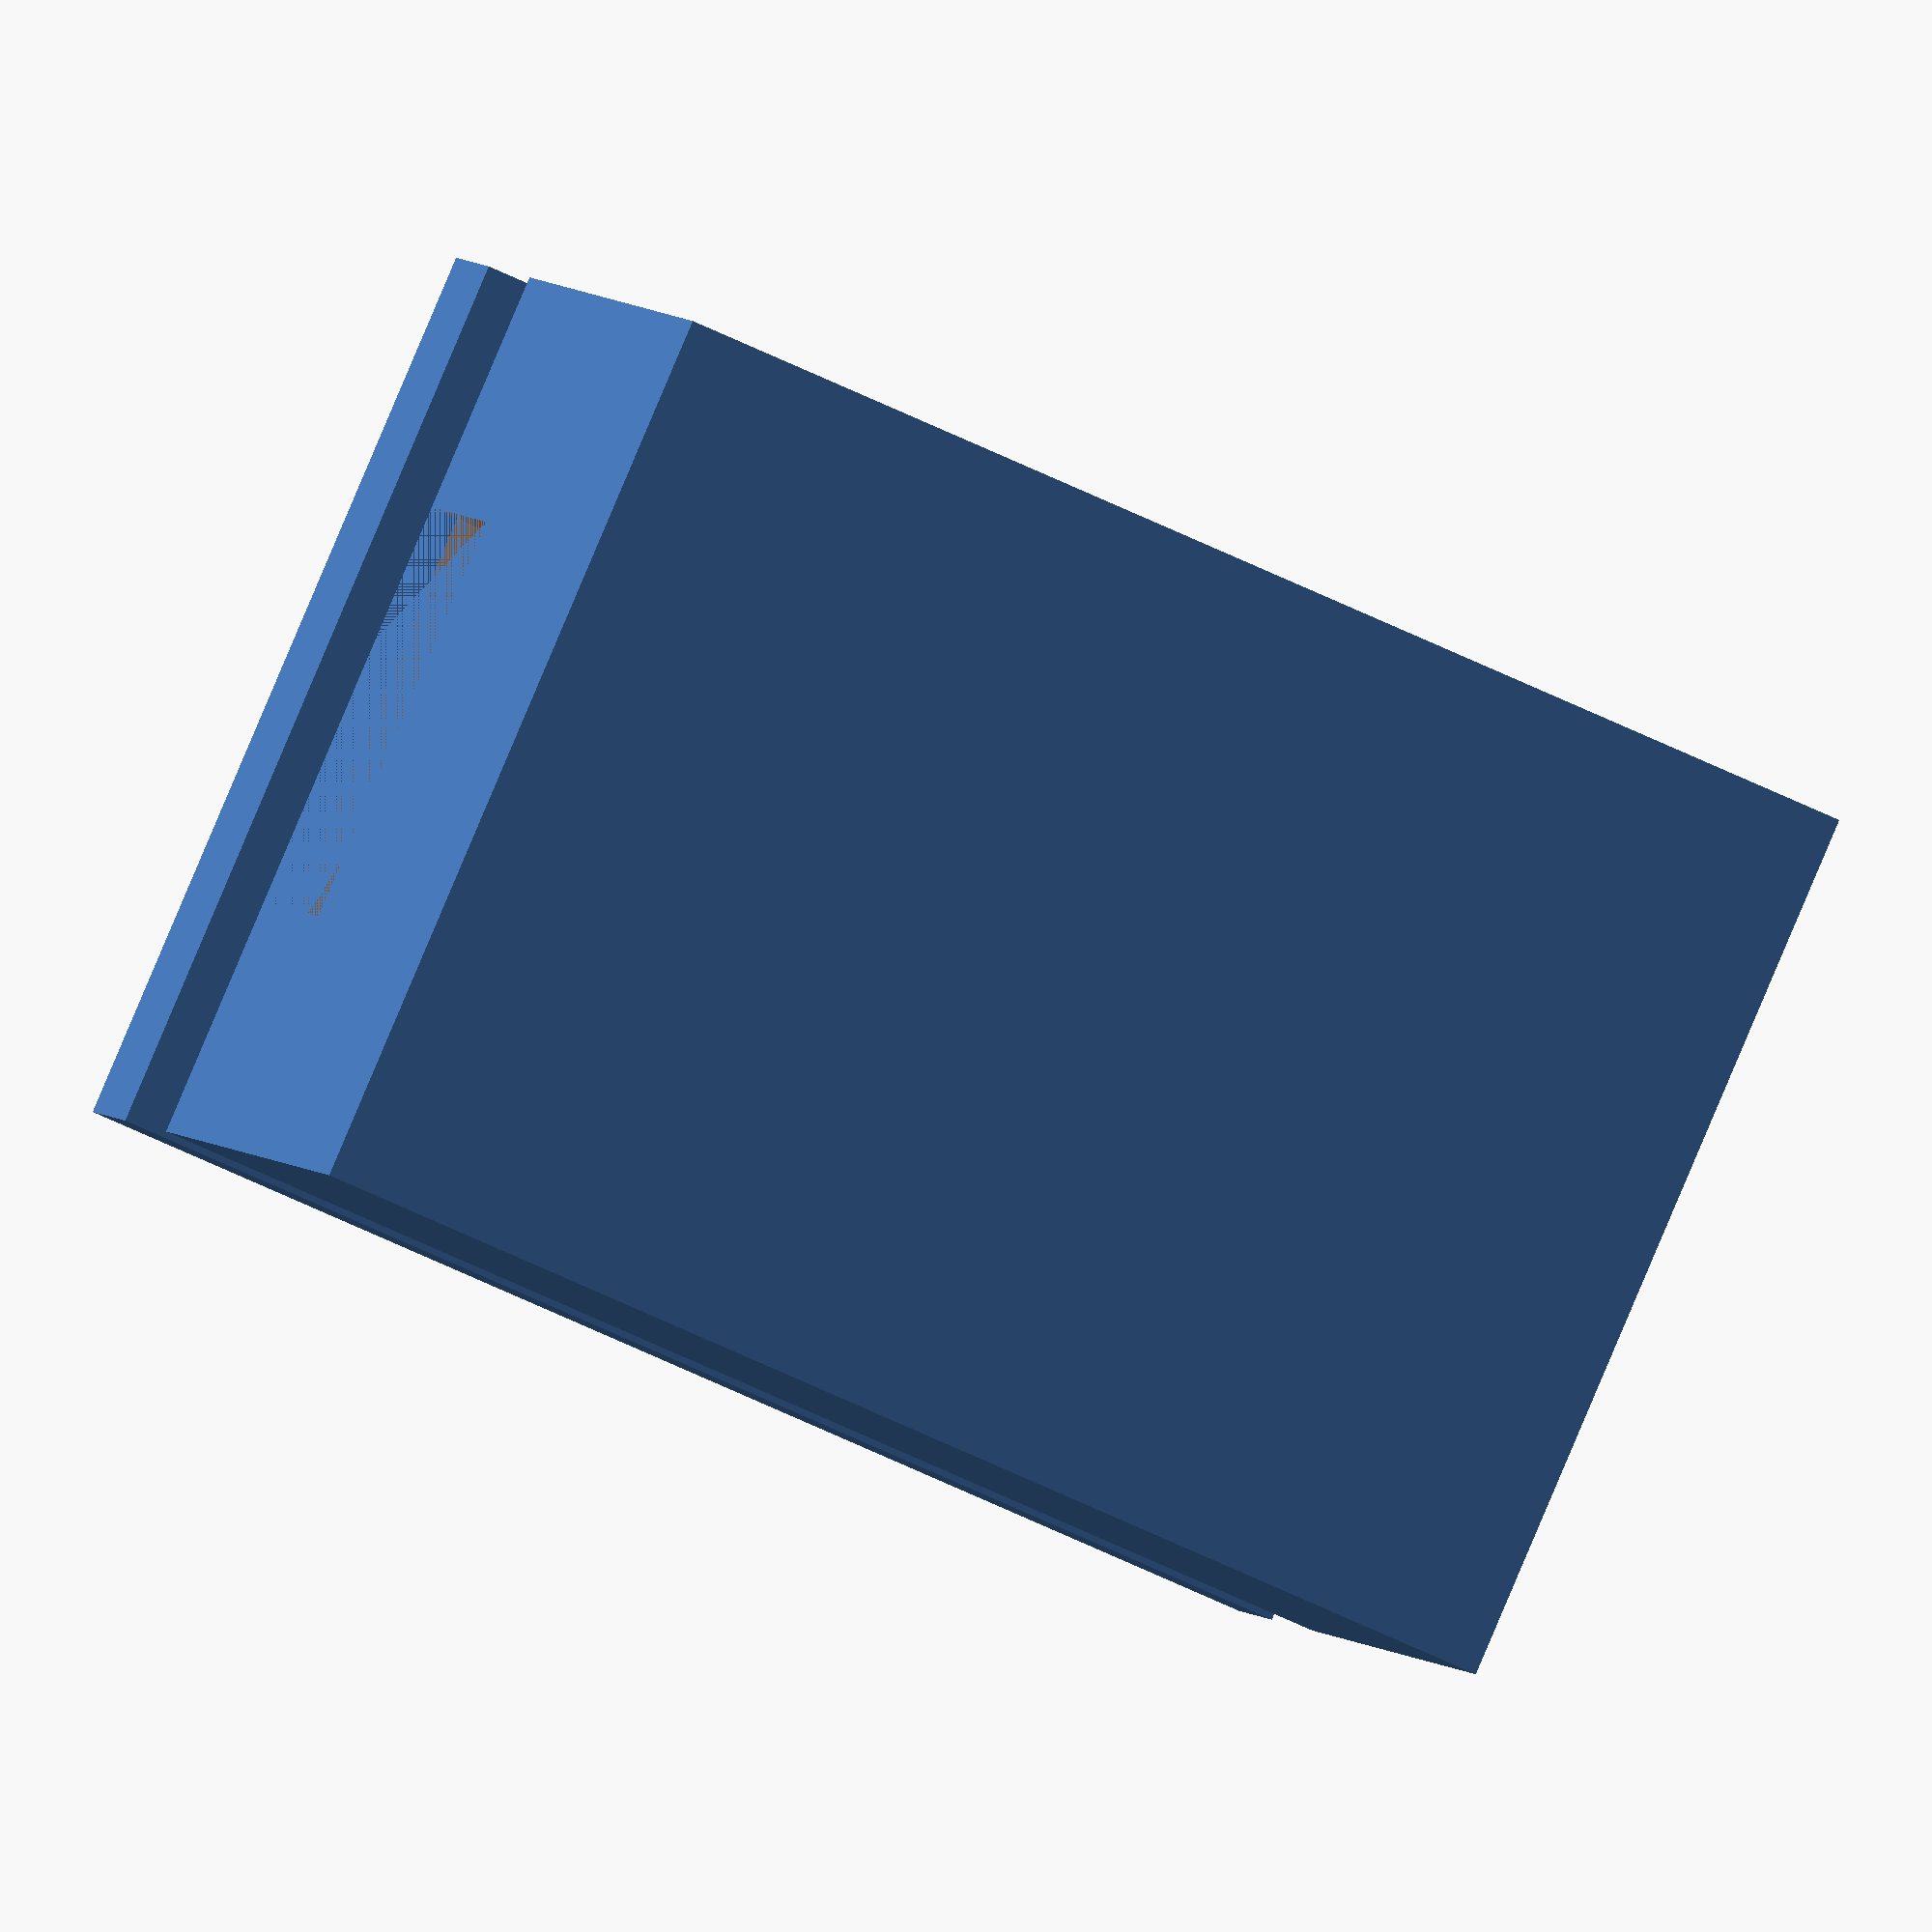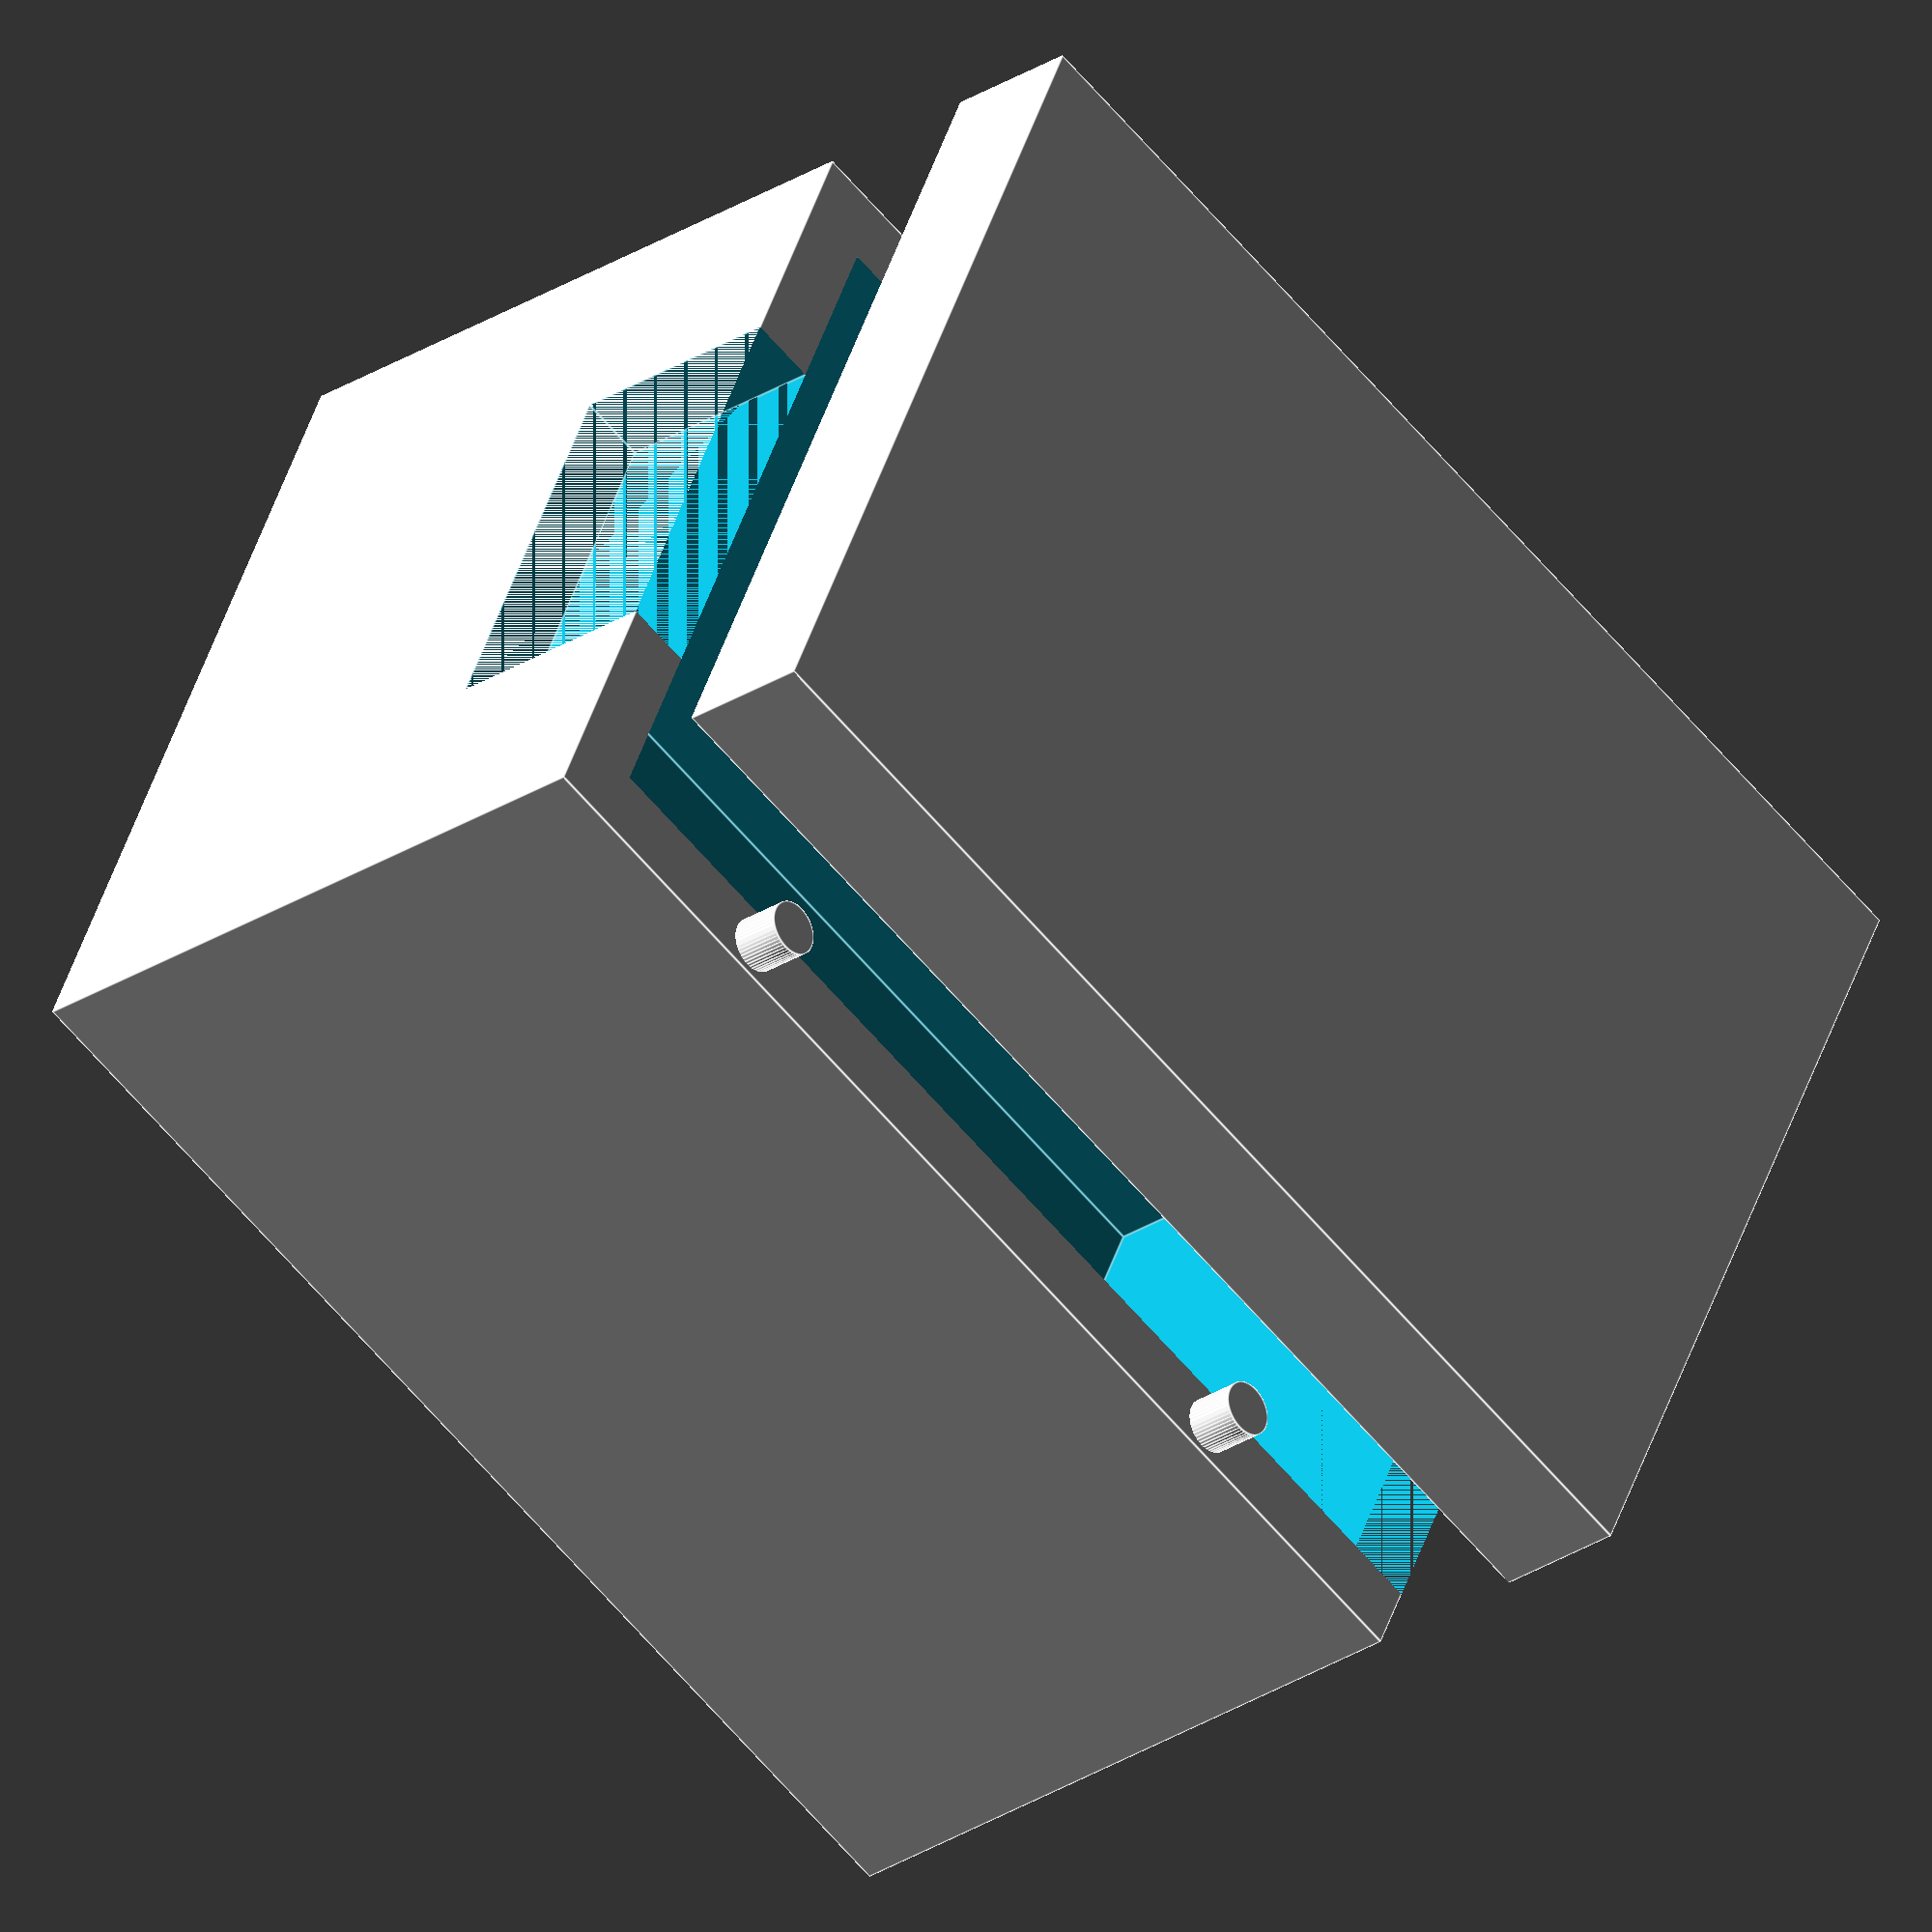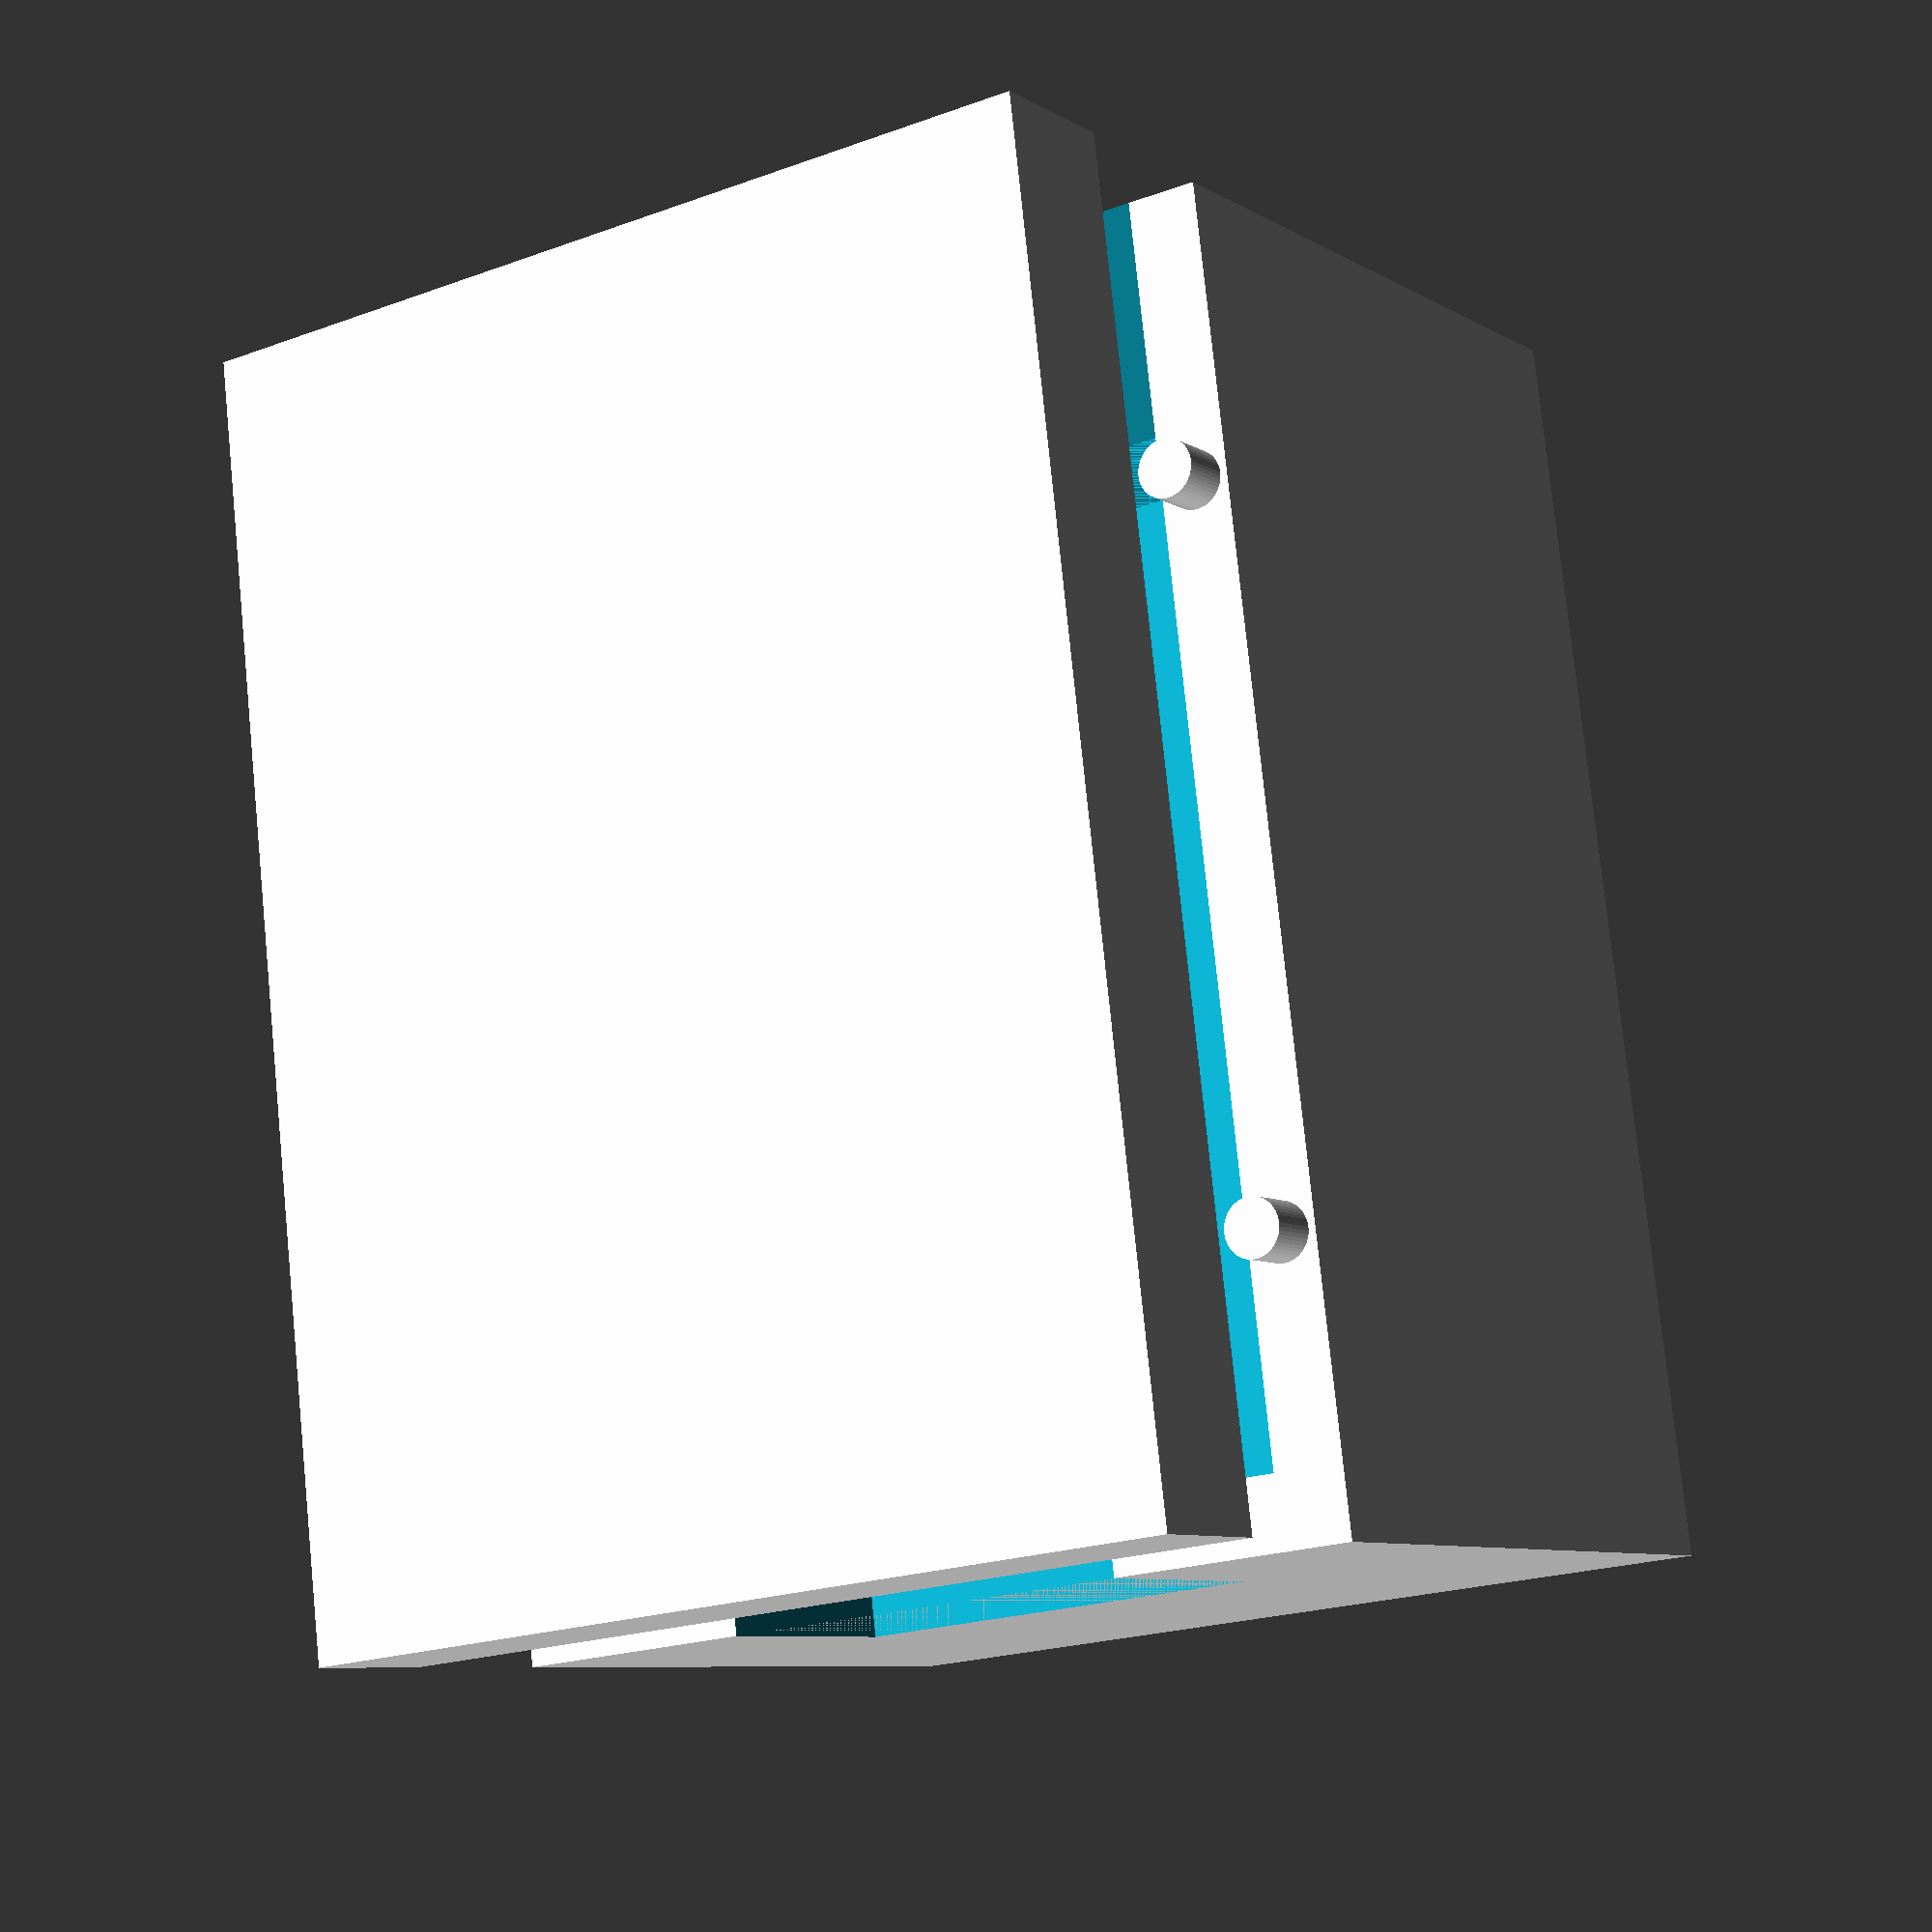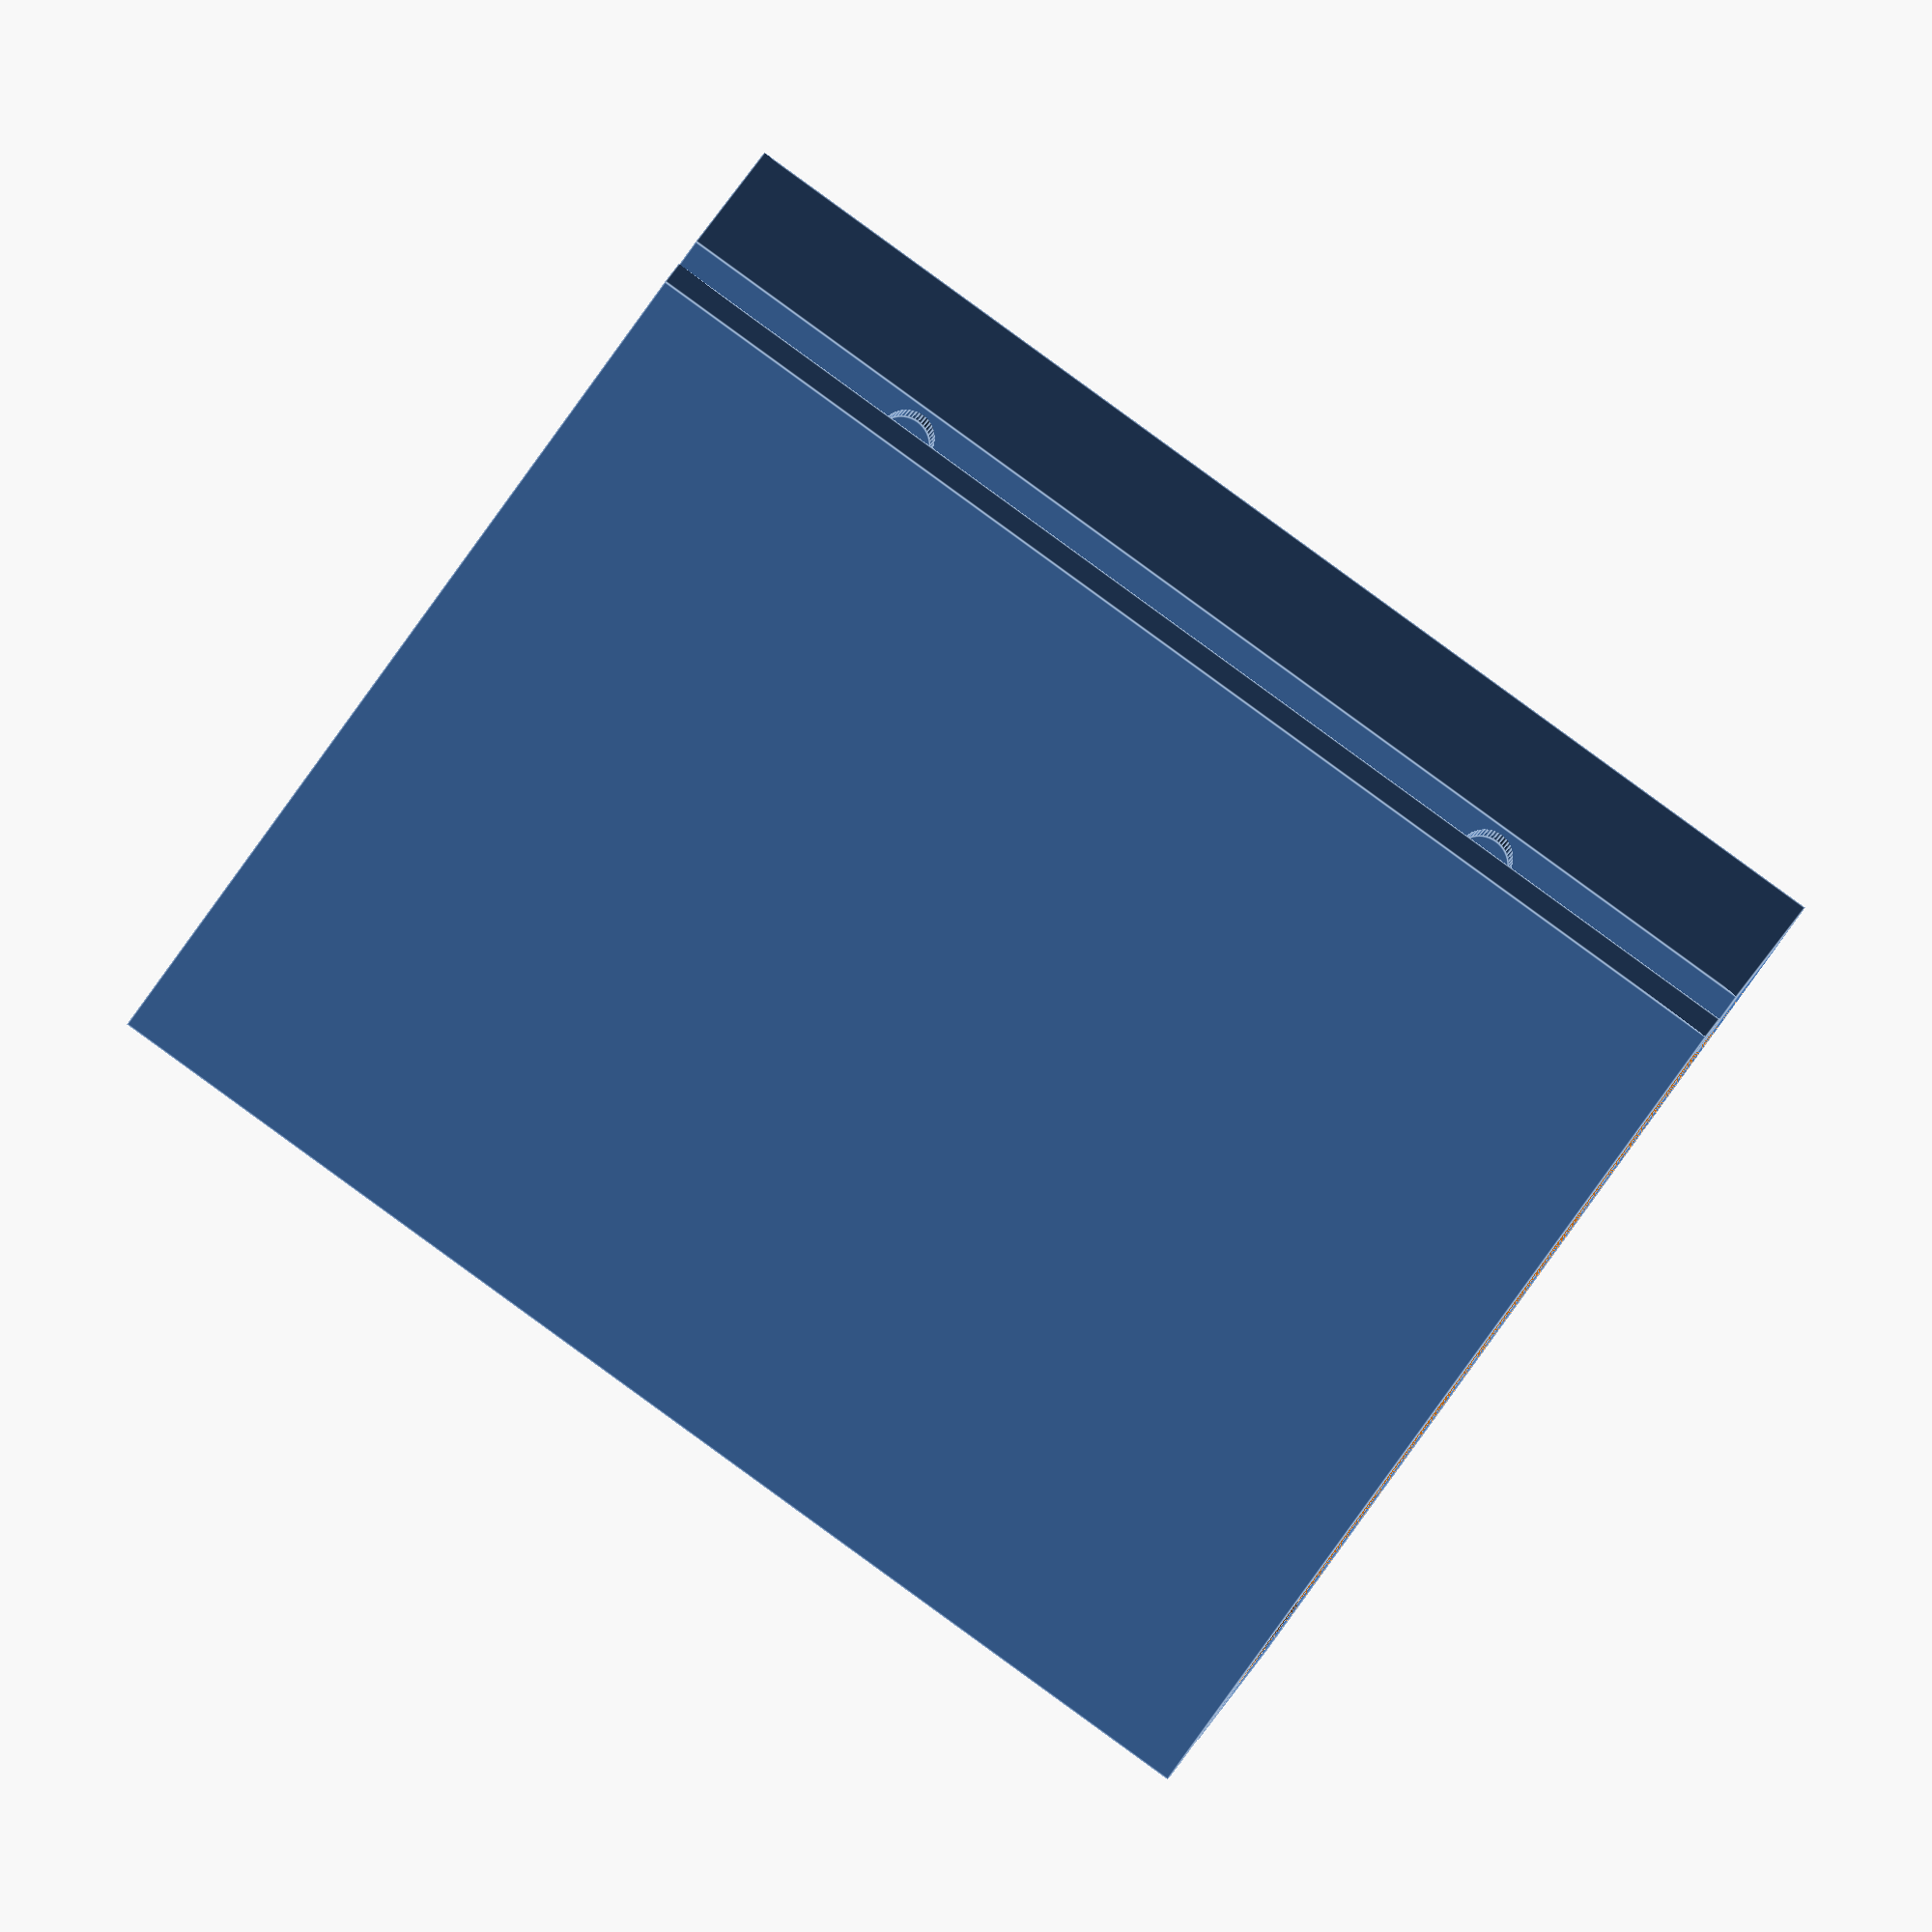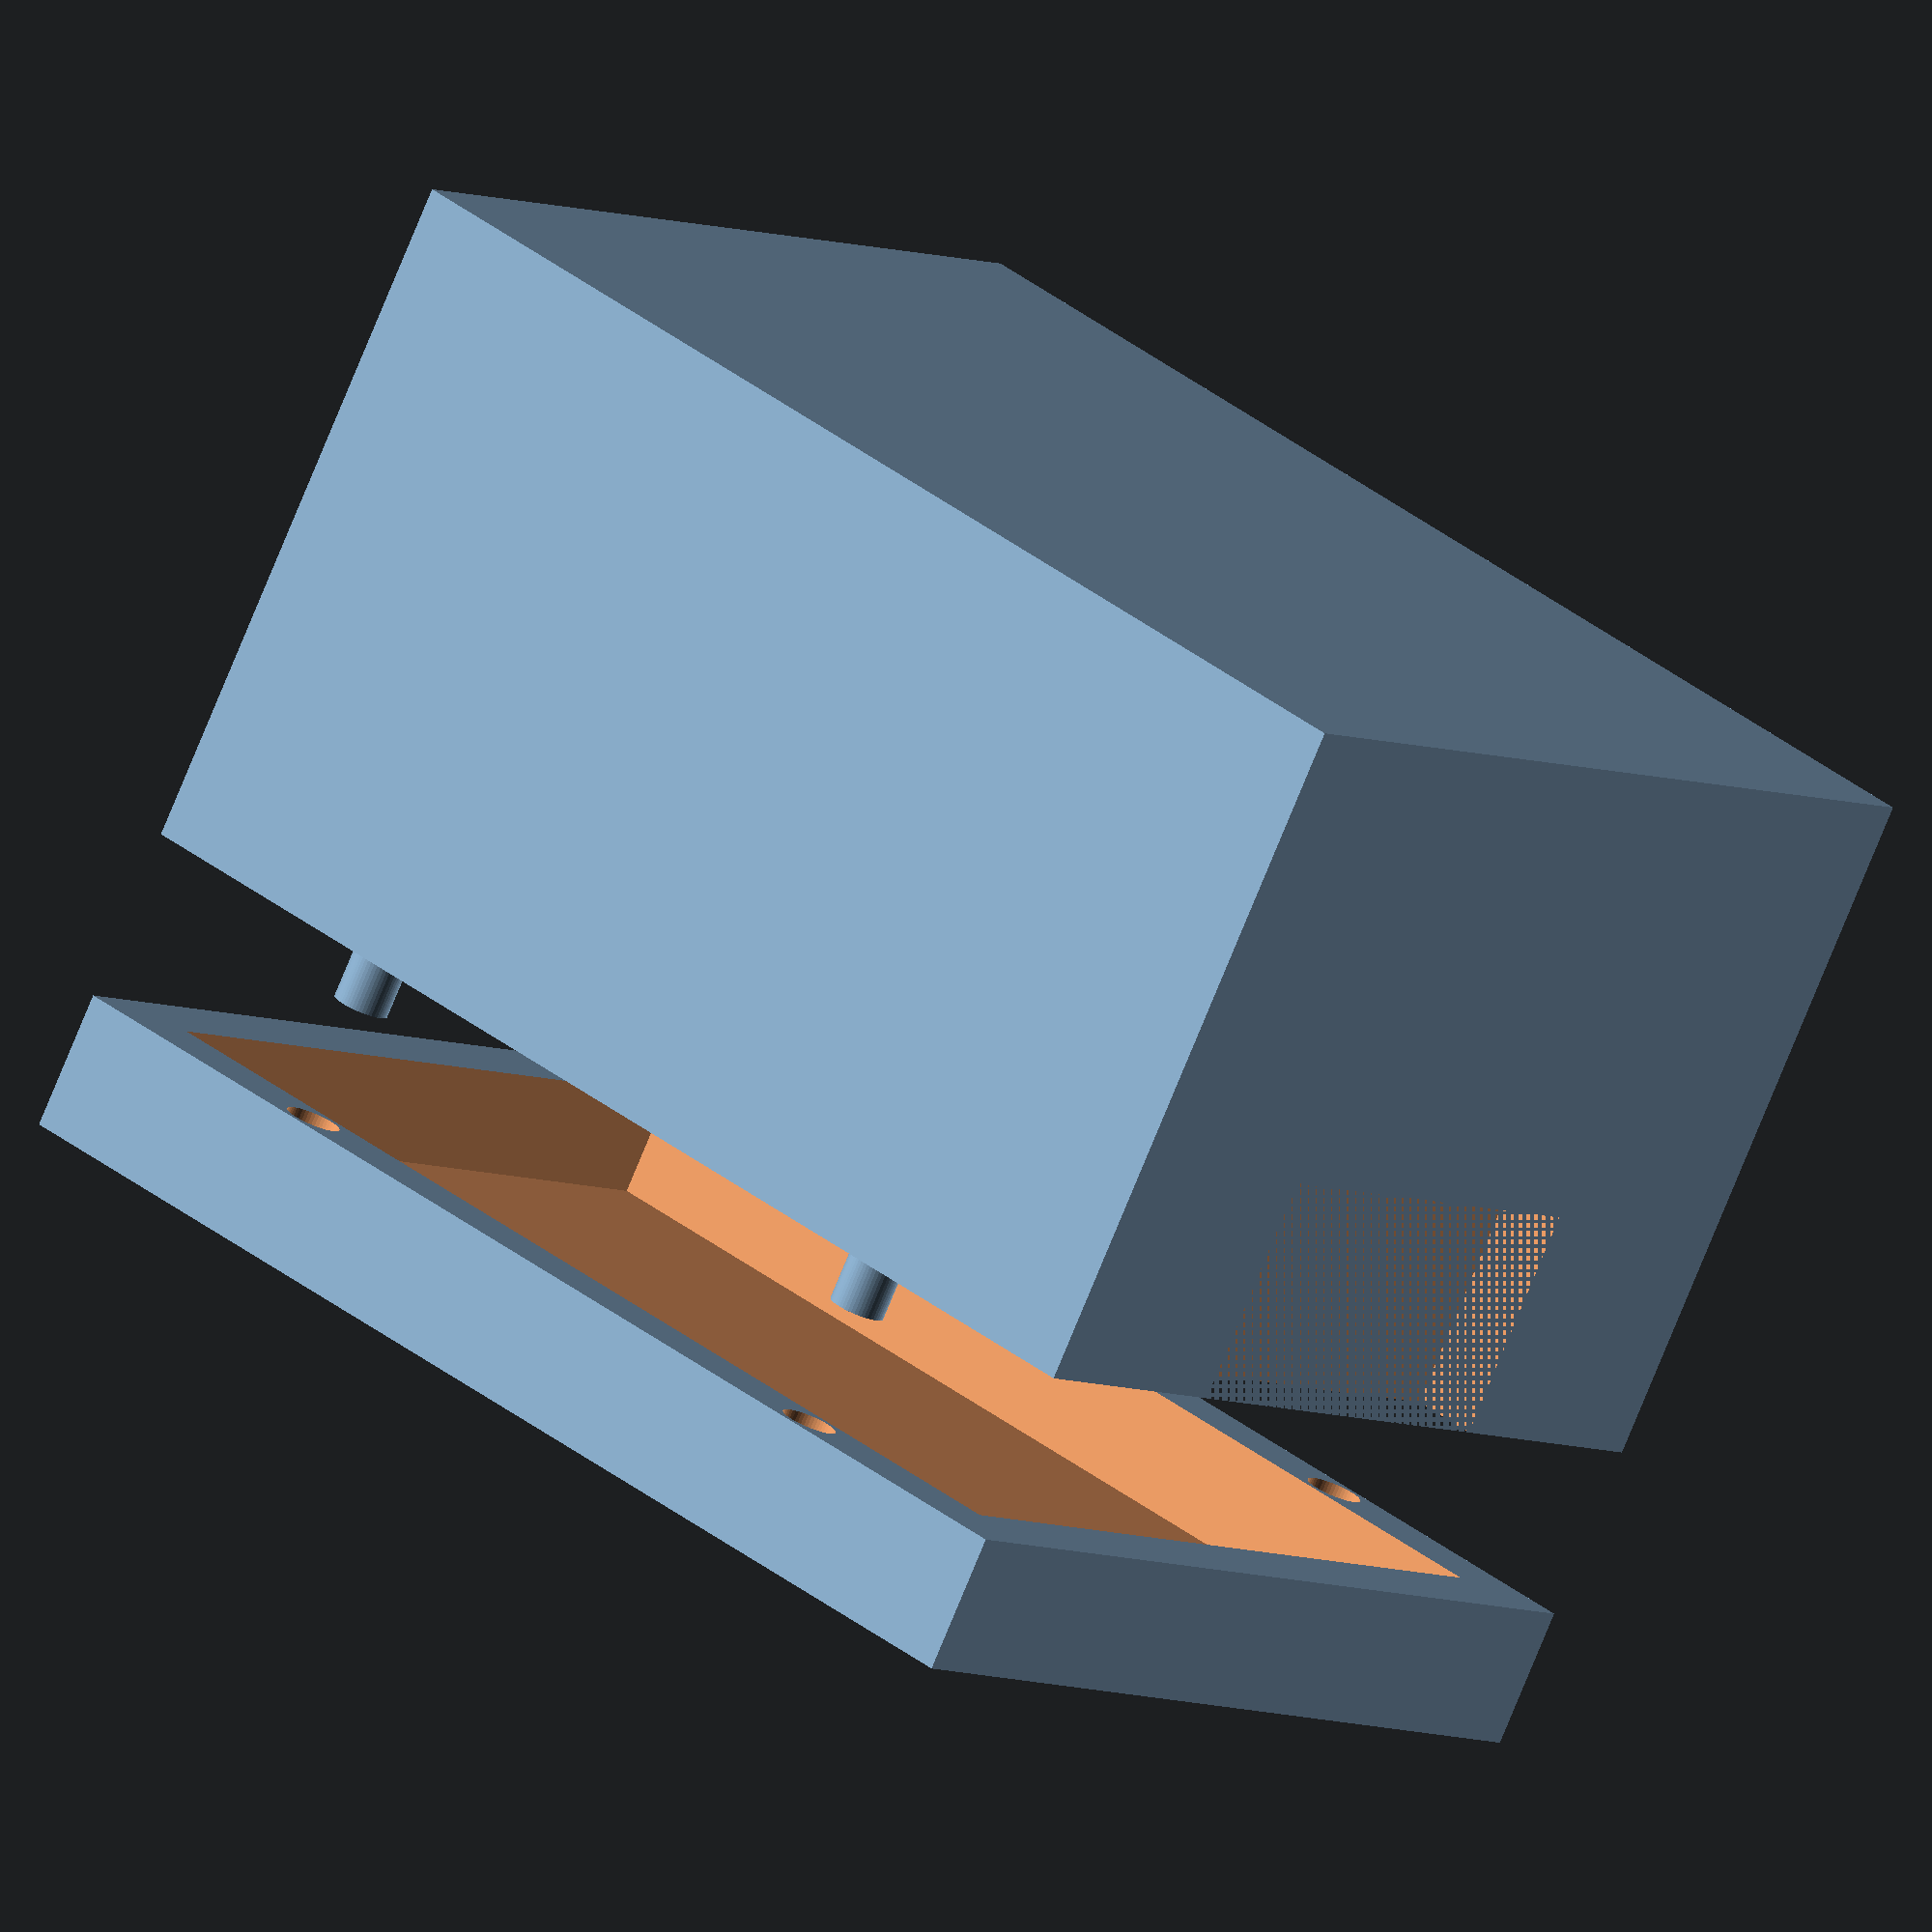
<openscad>
peg_radius = 0.8;
peg_height = 3;
peg_faces = 50;

module create_peg (x, y, h) {
	translate([x, y, h]) cylinder(h = peg_height, r = peg_radius, $fn = peg_faces);
}


module top() {

	height = 20;
	peg_depth = height - 1.5;

	translate([0, 0, -25]) {
		 difference() {
			// Nase cube with cutout
			cube([26, 36, height]);
			translate([2, 2, 2]) cube([22, 32, height]);

			// MIDI Cutout
			translate([2, 0, 2]) cube([22, 2, height]);

			// Pin Curout
			translate([7, 34, height / 1.5]) cube([12, 2, height]);
		}

		// Cylindrical pegs
		create_peg(1, 8, peg_depth);
		create_peg(1, 28, peg_depth);
		create_peg(25, 8, peg_depth);
		create_peg(25, 28, peg_depth);
	}	
}

module bottom() {
	
	height = 4;
	peg_depth = -1.5;

	difference() {
		// Base cube with cutout
		cube([26, 36, height]);
		translate([2, 2, -1]) cube([22, 32, height]);

		// Cylindrical peg holes
		create_peg(1, 8, peg_depth);
		create_peg(1, 28, peg_depth);
		create_peg(25, 8, peg_depth);
		create_peg(25, 28, peg_depth);
	}
}


top();
bottom();



</openscad>
<views>
elev=356.4 azim=66.3 roll=166.8 proj=o view=wireframe
elev=28.1 azim=294.5 roll=314.3 proj=o view=edges
elev=188.1 azim=353.1 roll=146.9 proj=p view=wireframe
elev=172.8 azim=125.6 roll=174.5 proj=o view=edges
elev=77.3 azim=228.6 roll=157.7 proj=o view=solid
</views>
